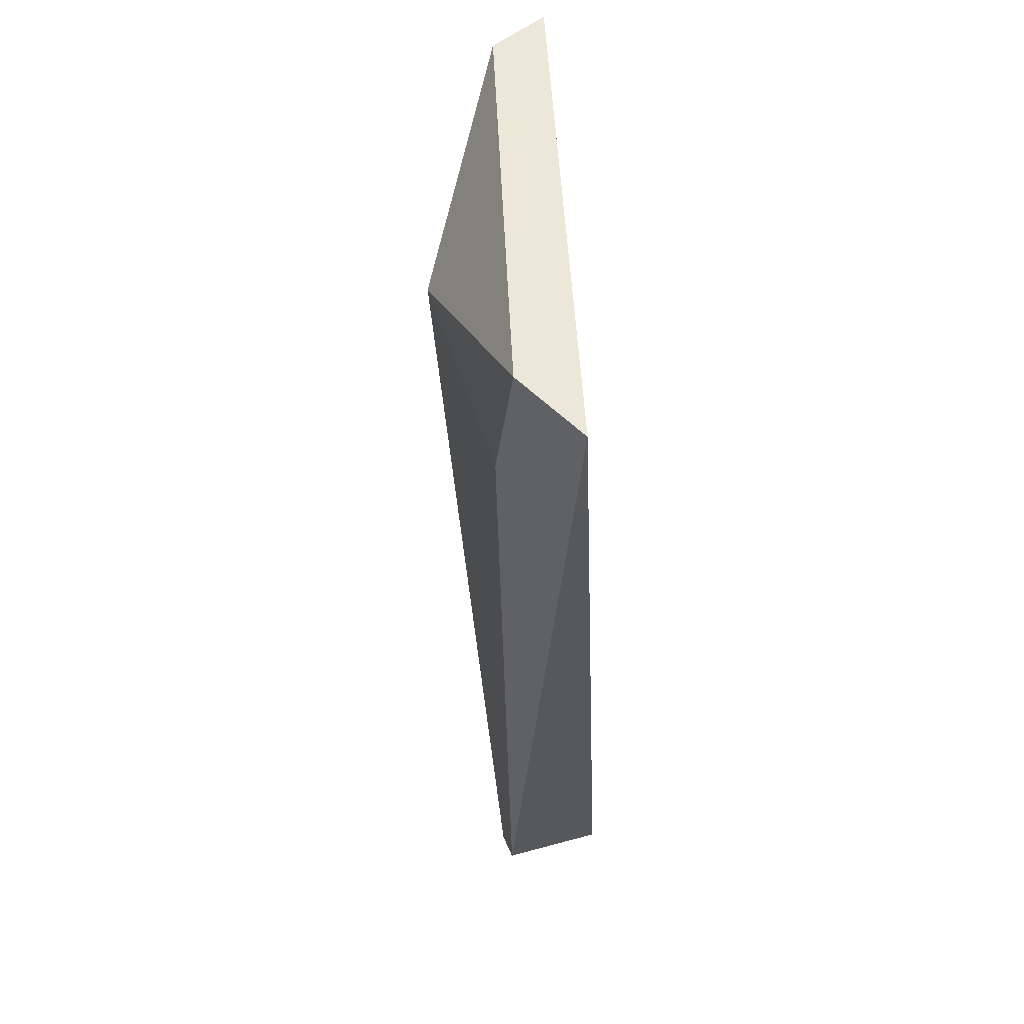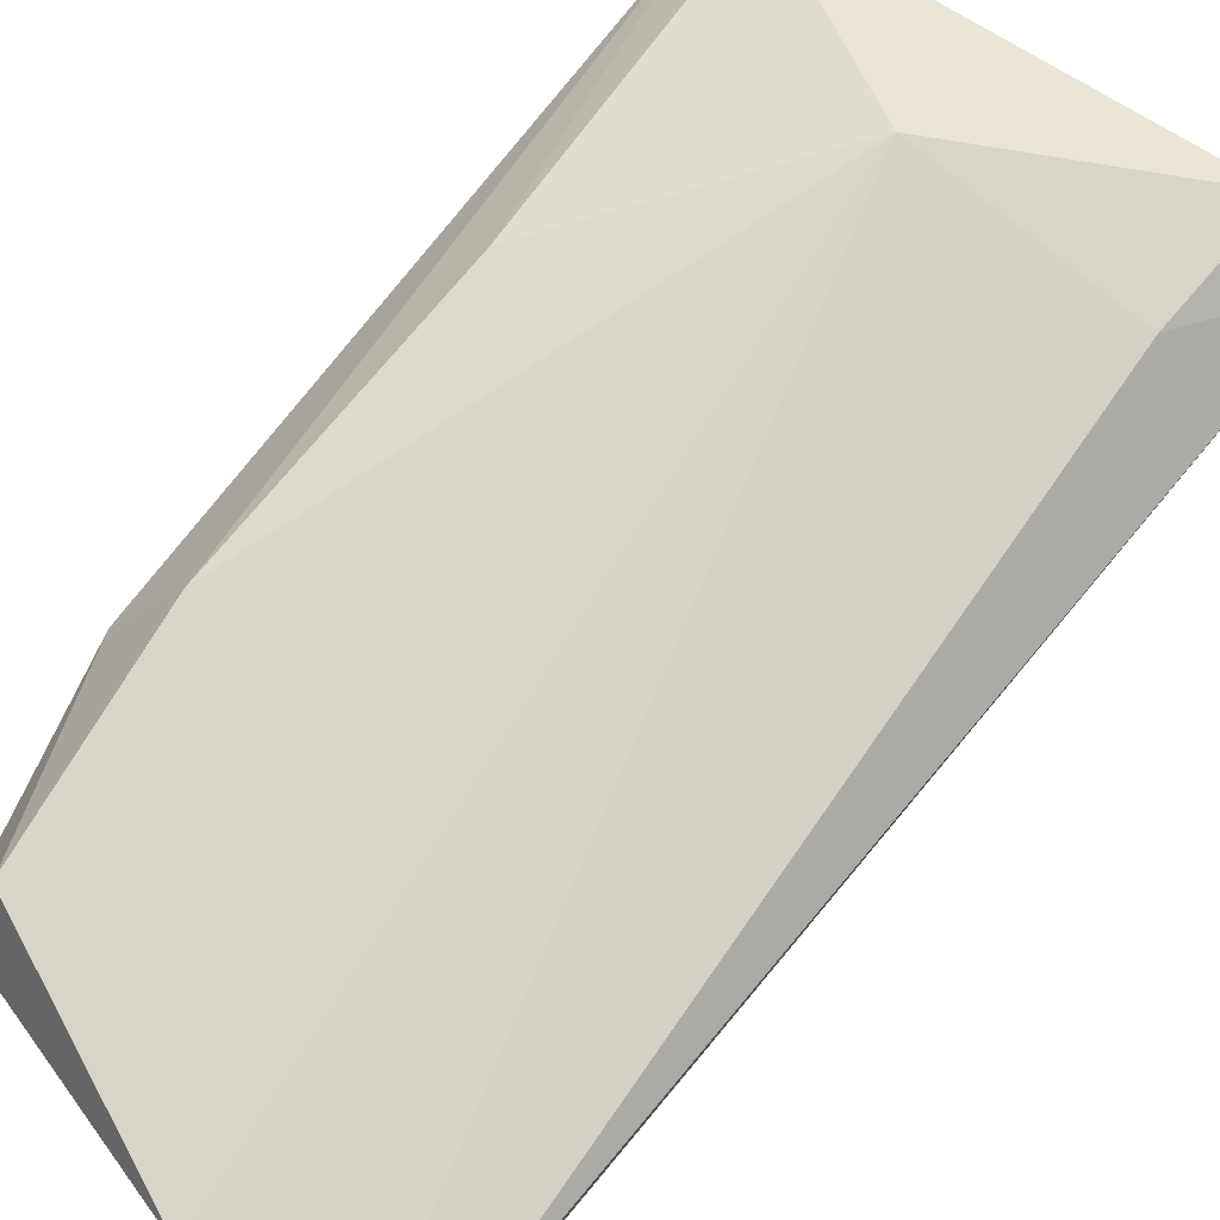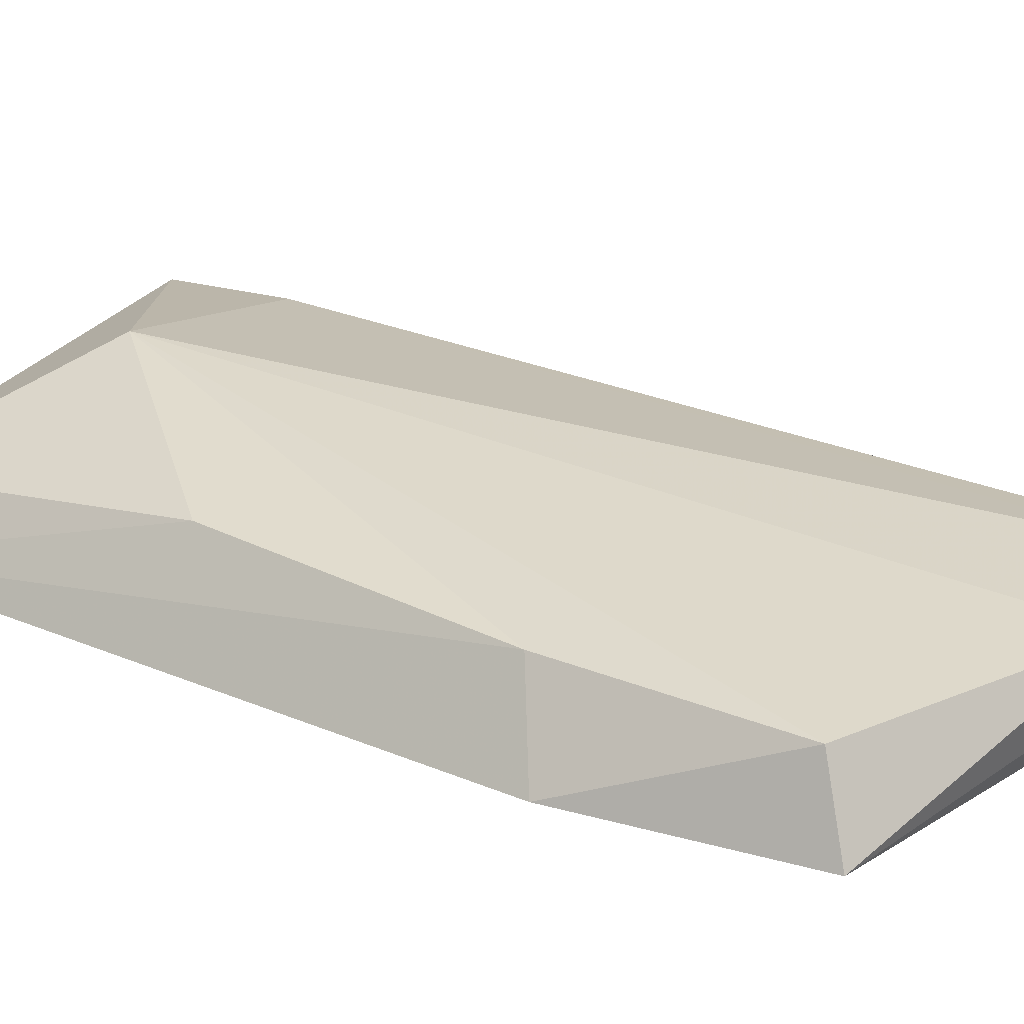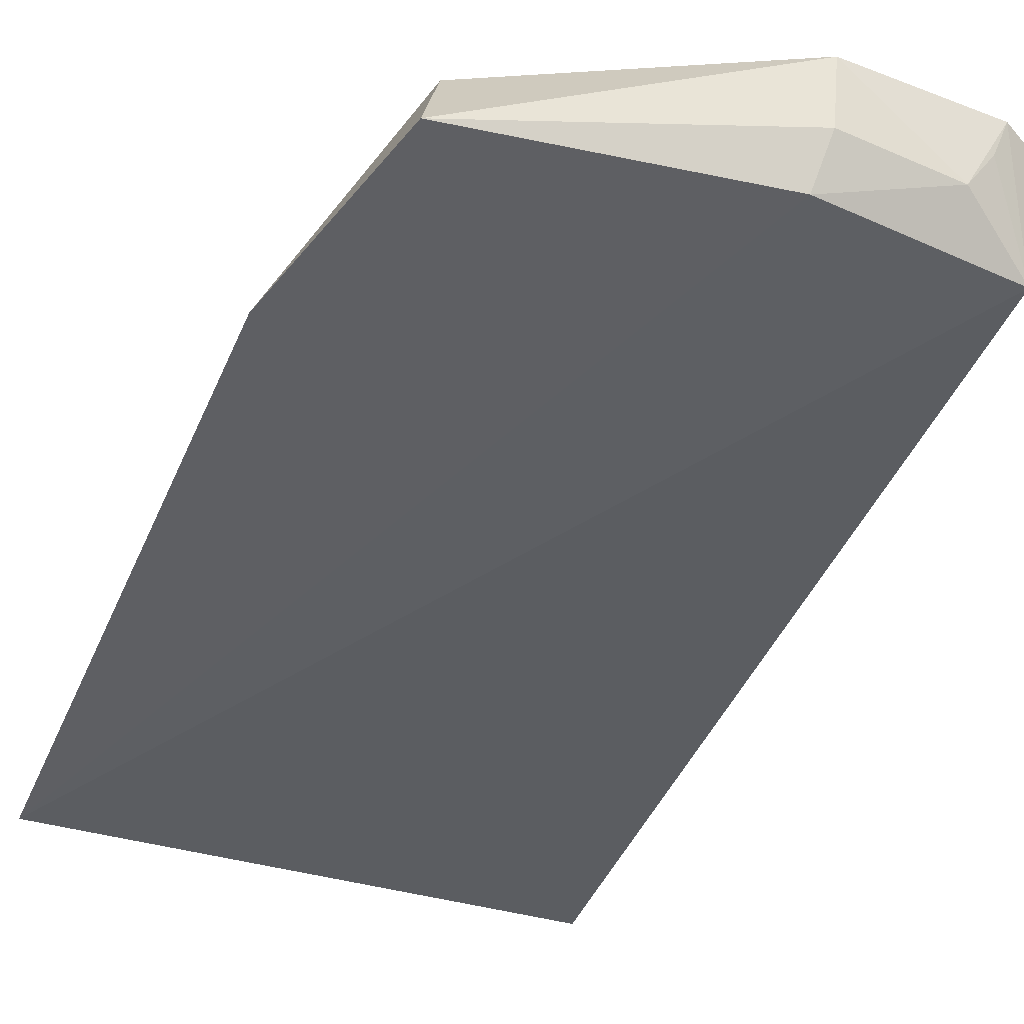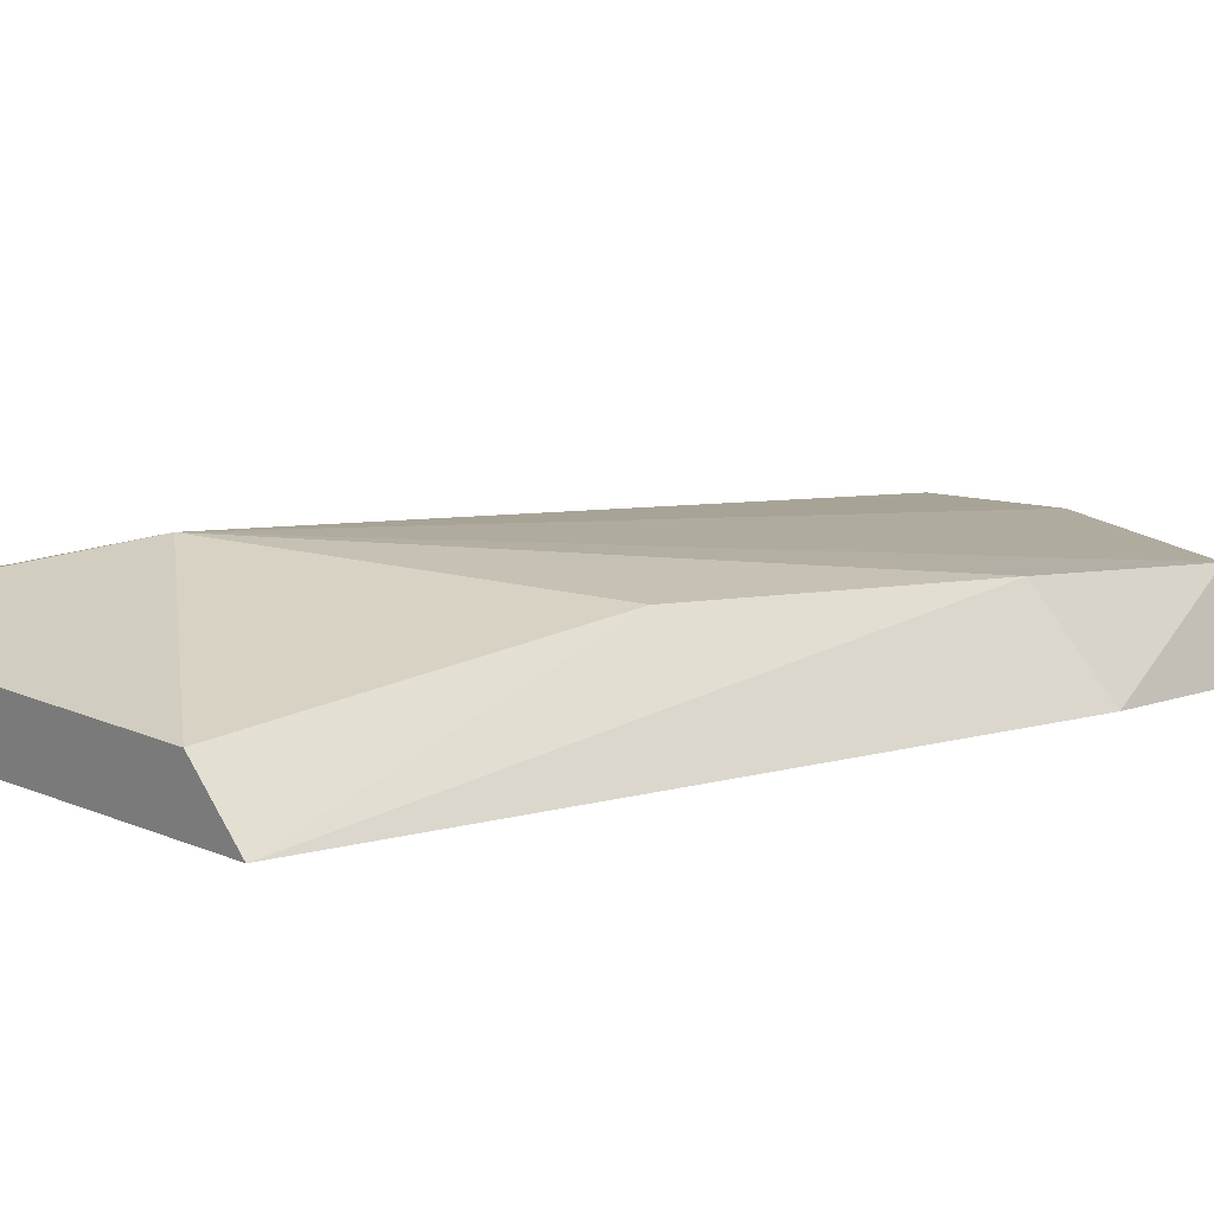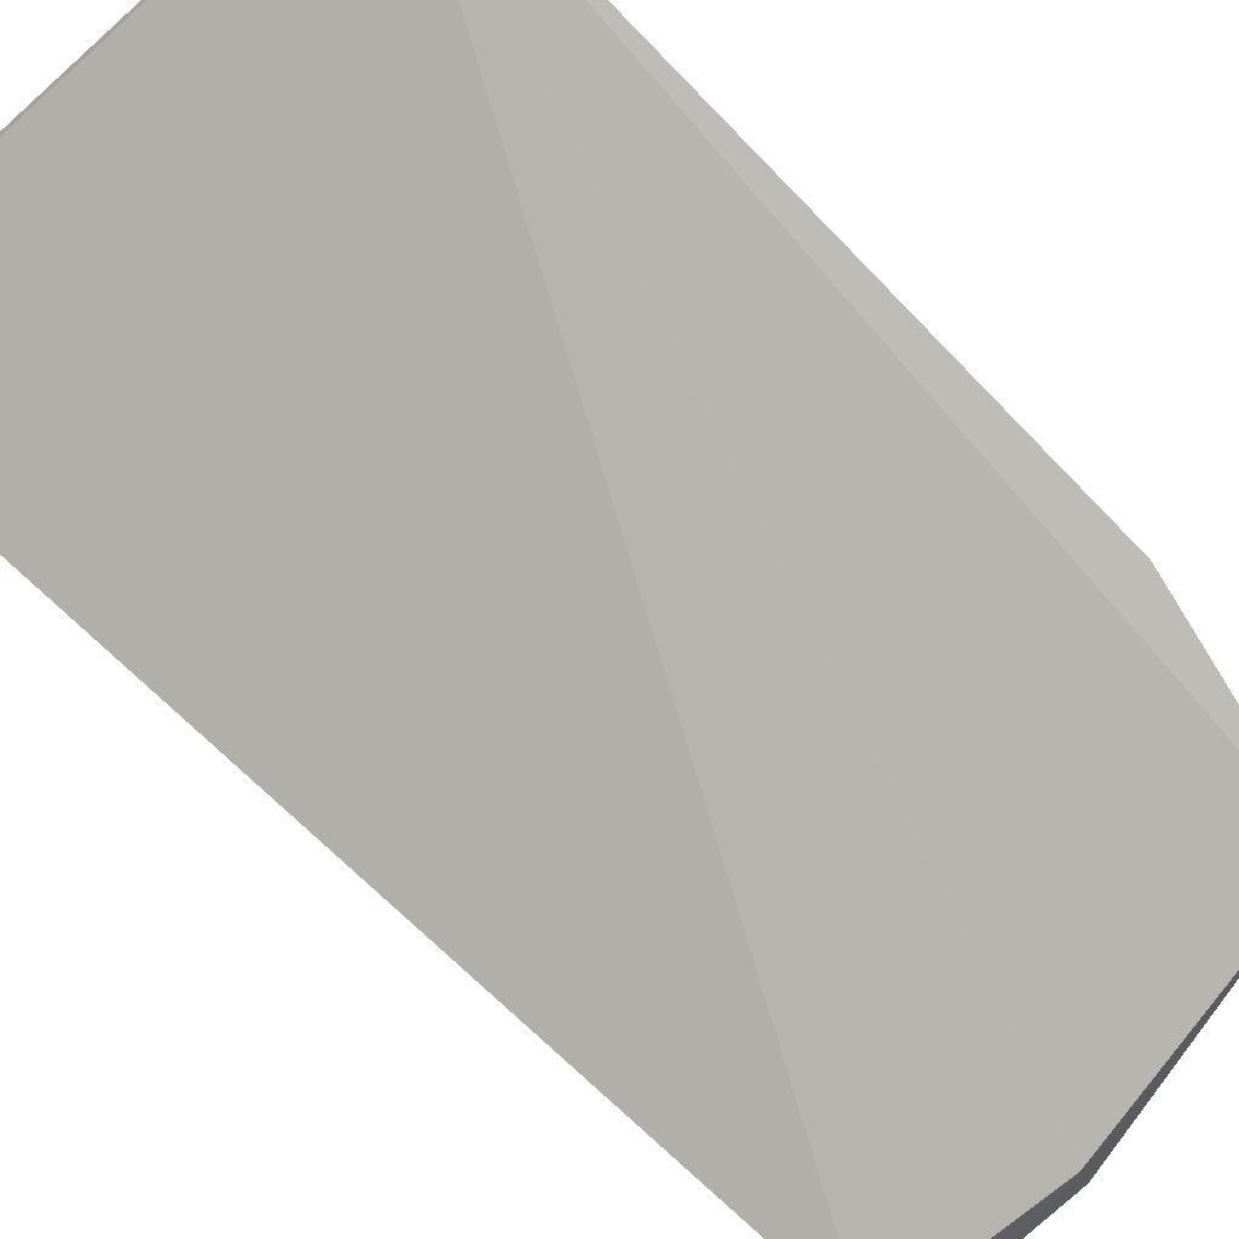
<metadata>
{"format":"obj","ext":"obj","renderer":"f3d","projection":"perspective","resolution":1024,"background":"white","views":[{"elev":53.6,"azim":-96.3,"up":"+Z"},{"elev":72.2,"azim":-146.5,"up":"+Y"},{"elev":26.1,"azim":120.6,"up":"+Y"},{"elev":-39.7,"azim":155.3,"up":"+Y"},{"elev":8.2,"azim":46.1,"up":"+Y"},{"elev":-78.7,"azim":41.0,"up":"+Y"}]}
</metadata>
<code>
v 0.1087 0.07863 -0.1017
v 0.1116 0.07723 -0.4578
v 0.01638 0.1343 -0.1536
v -0.0753 0.1111 -0.1009
v -0.05873 0.06961 -0.4763
v 0.09129 0.1006 -0.09939
v 0.01034 0.0723 -0.4799
v -0.1014 0.08908 -0.104
v -0.06077 0.11 -0.4866
v 0.105 0.1137 -0.3561
v -0.06913 0.117 -0.1572
v -0.03312 0.08569 -0.4897
v 0.09219 0.1171 -0.234
v 0.1253 0.07956 -0.3696
v 0.007616 0.112 -0.4948
v -0.04669 0.1127 -0.4933
v 0.1014 0.1088 -0.4457
v 0.007449 0.08903 -0.4901
v -0.04224 0.09973 -0.4911
f 6 3 4
f 6 4 1
f 7 2 1
f 7 1 5
f 8 5 1
f 8 1 4
f 9 5 8
f 11 4 3
f 11 9 8
f 11 8 4
f 12 7 5
f 13 6 1
f 13 1 10
f 13 10 3
f 13 3 6
f 14 10 1
f 14 1 2
f 16 11 3
f 16 9 11
f 16 3 15
f 16 15 12
f 16 5 9
f 17 14 2
f 17 10 14
f 17 2 15
f 17 15 3
f 17 3 10
f 18 15 2
f 18 2 7
f 18 7 12
f 18 12 15
f 19 16 12
f 19 12 5
f 19 5 16

</code>
